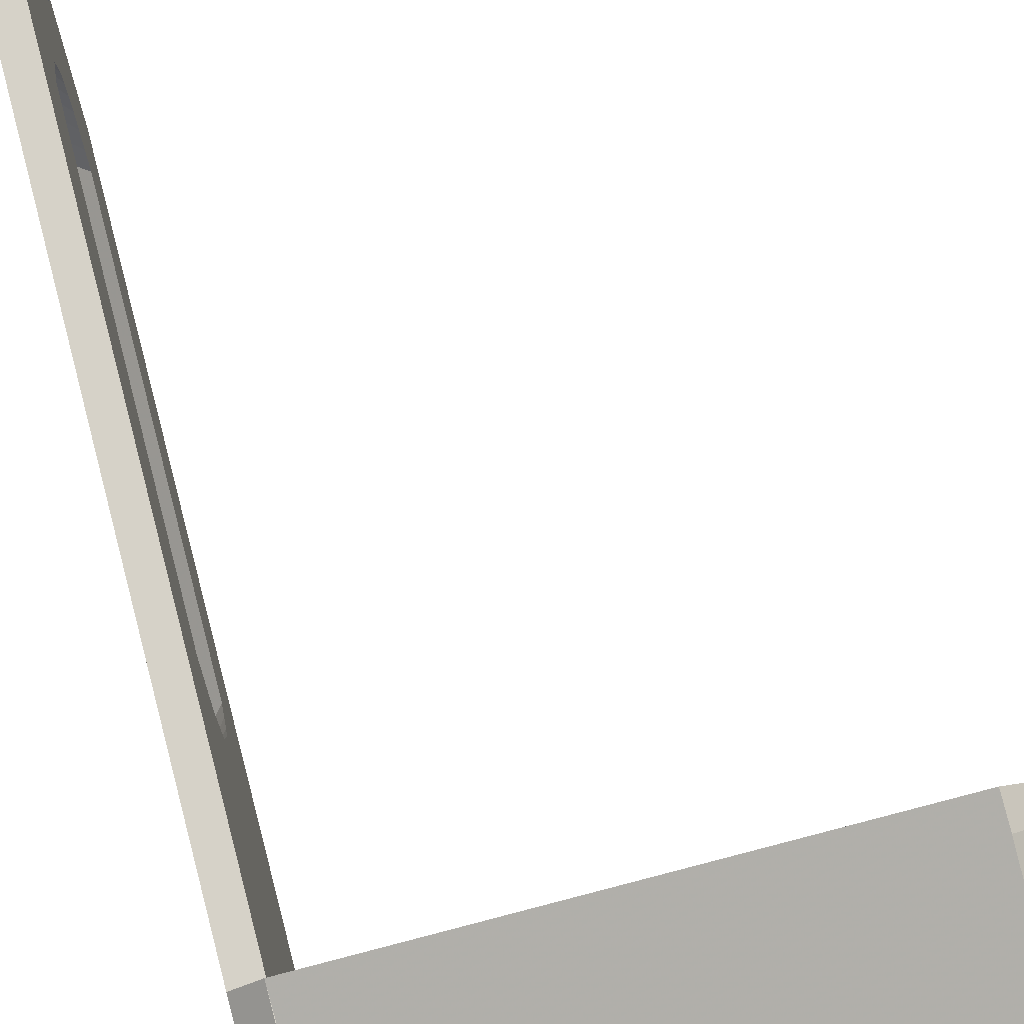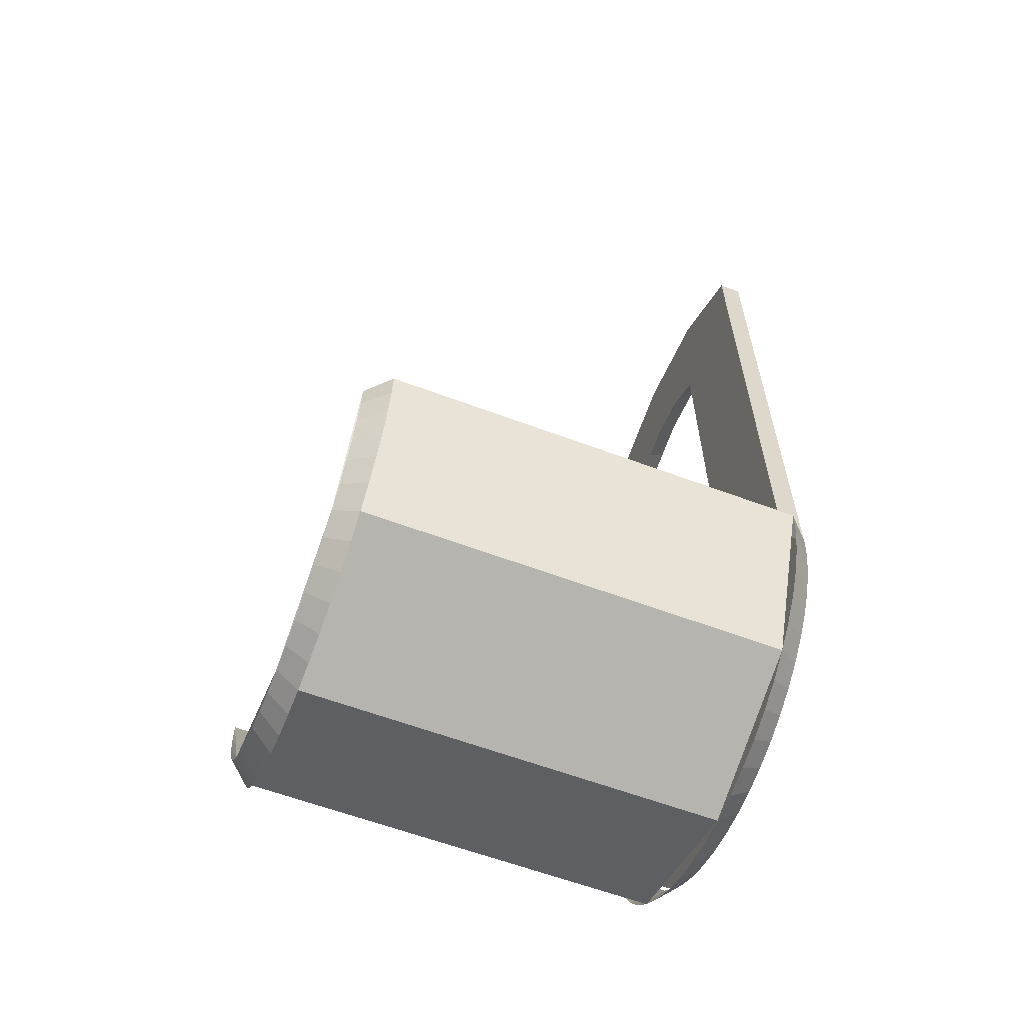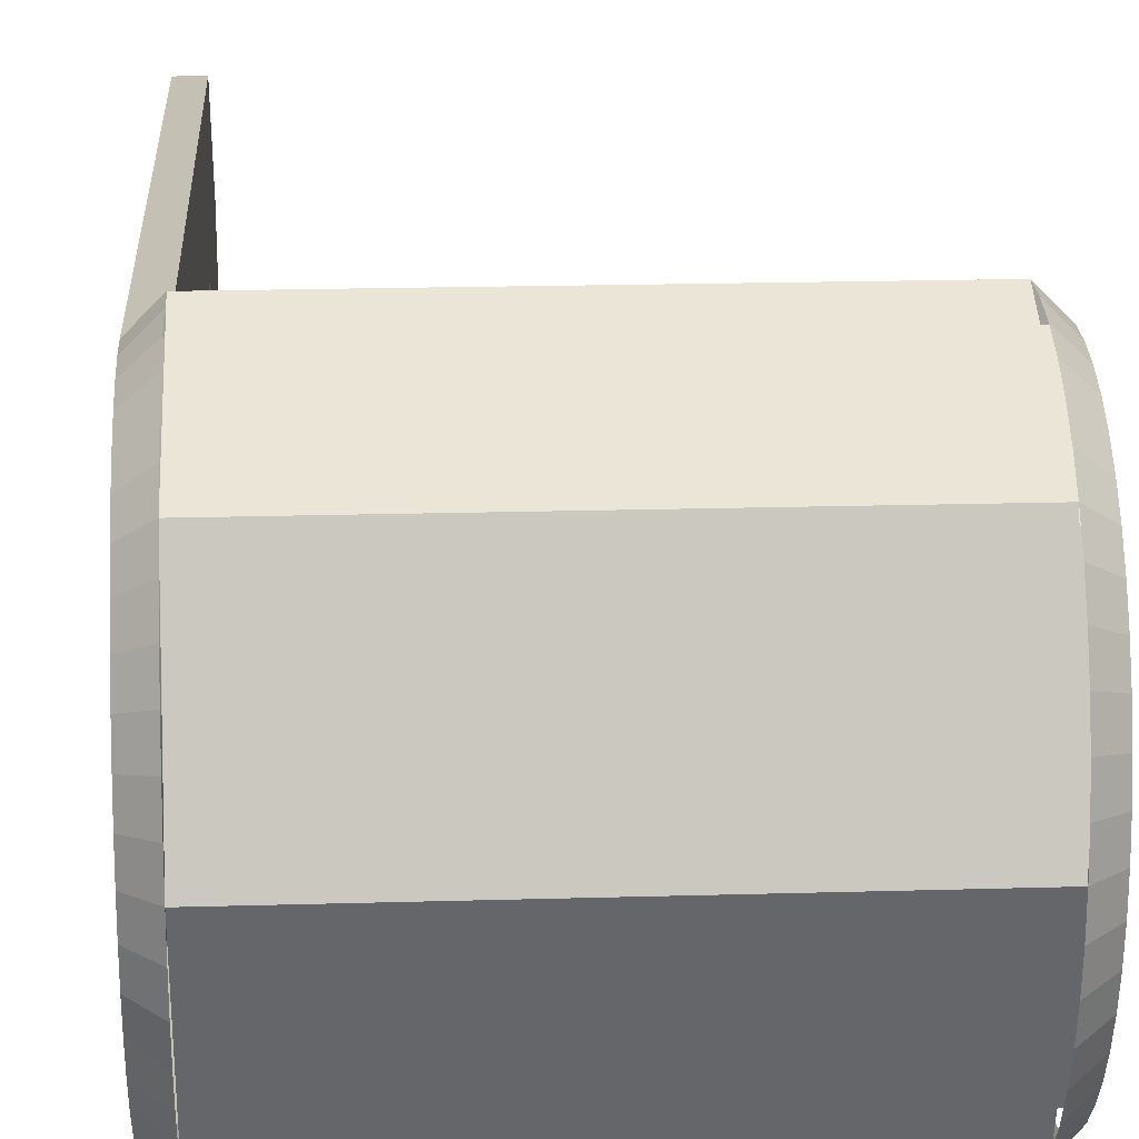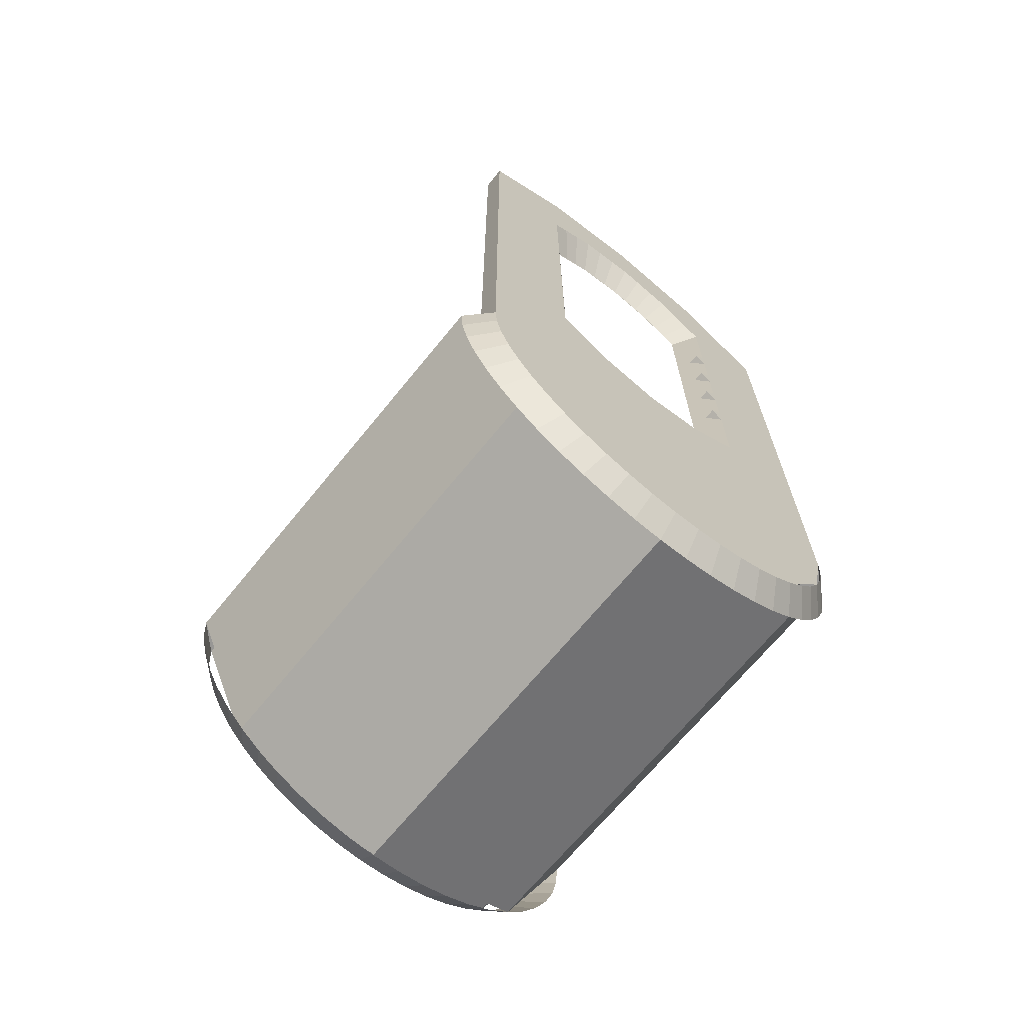
<metadata>
{"format":"obj","ext":"obj","renderer":"f3d","projection":"perspective","resolution":1024,"background":"white","views":[{"elev":78.1,"azim":-14.6,"up":"+Z"},{"elev":-61.1,"azim":159.1,"up":"+Y"},{"elev":18.3,"azim":-3.3,"up":"+Z"},{"elev":-68.2,"azim":-129.1,"up":"+Y"}]}
</metadata>
<code>
v -1.9 -2.8 0
v -1.9 -2.8 0.9
v -1.9 -3.366 0.6364
v -1.9 -2.8 0
v -1.9 -3.366 0.6364
v -1.9 -3.6 0
v -1.9 -2.8 0
v -1.9 -3.6 0
v -1.9 -3.366 -0.6364
v -1.9 -2.8 0
v -1.9 -3.366 -0.6364
v -1.9 -2.8 -0.9
v -1.9 -3.366 0.6364
v -1.9 -2.8 0.9
v 0 -2.8 0.9
v 0 -3.366 0.6364
v -1.9 -3.6 0
v -1.9 -3.366 0.6364
v 0 -3.366 0.6364
v 0 -3.6 0
v -1.9 -3.366 -0.6364
v -1.9 -3.6 0
v 0 -3.6 0
v 0 -3.366 -0.6364
v -1.9 -2.8 -0.9
v -1.9 -3.366 -0.6364
v 0 -3.366 -0.6364
v 0 -2.8 -0.9
v -0.1 -3.429 0.7071
v -0.1 -2.8 1
v -1.9 -2.8 1
v -1.9 -3.429 0.7071
v -0.1 -3.689 0
v -0.1 -3.429 0.7071
v -1.9 -3.429 0.7071
v -1.9 -3.689 0
v -0.1 -3.429 -0.7071
v -0.1 -3.689 0
v -1.9 -3.689 0
v -1.9 -3.429 -0.7071
v -0.1 -2.8 -1
v -0.1 -3.429 -0.7071
v -1.9 -3.429 -0.7071
v -1.9 -2.8 -1
v 0 -2.8 -0.9
v 0 -2.904 -0.8923
v -0.1 -2.916 -0.9914
v -0.1 -2.8 -1
v 0 -2.904 -0.8923
v 0 -3.007 -0.8693
v -0.1 -3.03 -0.9659
v -0.1 -2.916 -0.9914
v 0 -3.007 -0.8693
v 0 -3.106 -0.8315
v -0.1 -3.14 -0.9239
v -0.1 -3.03 -0.9659
v 0 -3.106 -0.8315
v 0 -3.2 -0.7794
v -0.1 -3.244 -0.866
v -0.1 -3.14 -0.9239
v 0 -3.2 -0.7794
v 0 -3.287 -0.7141
v -0.1 -3.341 -0.7934
v -0.1 -3.244 -0.866
v 0 -3.287 -0.7141
v 0 -3.366 -0.6364
v -0.1 -3.429 -0.7071
v -0.1 -3.341 -0.7934
v 0 -3.366 -0.6364
v 0 -3.435 -0.5479
v -0.1 -3.505 -0.6088
v -0.1 -3.429 -0.7071
v 0 -3.435 -0.5479
v 0 -3.493 -0.45
v -0.1 -3.57 -0.5
v -0.1 -3.505 -0.6088
v 0 -3.493 -0.45
v 0 -3.539 -0.3444
v -0.1 -3.621 -0.3827
v -0.1 -3.57 -0.5
v 0 -3.539 -0.3444
v 0 -3.573 -0.2329
v -0.1 -3.659 -0.2588
v -0.1 -3.621 -0.3827
v 0 -3.573 -0.2329
v 0 -3.593 -0.1174
v -0.1 -3.681 -0.1305
v -0.1 -3.659 -0.2588
v 0 -3.593 -0.1174
v 0 -3.6 0
v -0.1 -3.689 0
v -0.1 -3.681 -0.1305
v 0 -2.8 0.9
v 0 -2.904 0.8923
v -0.1 -2.916 0.9914
v -0.1 -2.8 1
v 0 -2.904 0.8923
v 0 -3.007 0.8693
v -0.1 -3.03 0.9659
v -0.1 -2.916 0.9914
v 0 -3.007 0.8693
v 0 -3.106 0.8315
v -0.1 -3.14 0.9239
v -0.1 -3.03 0.9659
v 0 -3.106 0.8315
v 0 -3.2 0.7794
v -0.1 -3.244 0.866
v -0.1 -3.14 0.9239
v 0 -3.2 0.7794
v 0 -3.287 0.7141
v -0.1 -3.341 0.7934
v -0.1 -3.244 0.866
v 0 -3.287 0.7141
v 0 -3.366 0.6364
v -0.1 -3.429 0.7071
v -0.1 -3.341 0.7934
v 0 -3.366 0.6364
v 0 -3.435 0.5479
v -0.1 -3.505 0.6088
v -0.1 -3.429 0.7071
v 0 -3.435 0.5479
v 0 -3.493 0.45
v -0.1 -3.57 0.5
v -0.1 -3.505 0.6088
v 0 -3.493 0.45
v 0 -3.539 0.3444
v -0.1 -3.621 0.3827
v -0.1 -3.57 0.5
v 0 -3.539 0.3444
v 0 -3.573 0.2329
v -0.1 -3.659 0.2588
v -0.1 -3.621 0.3827
v 0 -3.573 0.2329
v 0 -3.593 0.1174
v -0.1 -3.681 0.1305
v -0.1 -3.659 0.2588
v 0 -3.593 0.1174
v 0 -3.6 0
v -0.1 -3.689 0
v -0.1 -3.681 0.1305
v -2 -2.8 0.9
v -2 -2.904 0.8923
v -1.9 -2.916 0.9914
v -1.9 -2.8 1
v -2 -2.904 0.8923
v -2 -3.007 0.8693
v -1.9 -3.03 0.9659
v -1.9 -2.916 0.9914
v -2 -3.007 0.8693
v -2 -3.106 0.8315
v -1.9 -3.14 0.9239
v -1.9 -3.03 0.9659
v -2 -3.106 0.8315
v -2 -3.2 0.7794
v -1.9 -3.244 0.866
v -1.9 -3.14 0.9239
v -2 -3.2 0.7794
v -2 -3.287 0.7141
v -1.9 -3.341 0.7934
v -1.9 -3.244 0.866
v -2 -3.287 0.7141
v -2 -3.366 0.6364
v -1.9 -3.429 0.7071
v -1.9 -3.341 0.7934
v -2 -3.366 0.6364
v -2 -3.435 0.5479
v -1.9 -3.505 0.6088
v -1.9 -3.429 0.7071
v -2 -3.435 0.5479
v -2 -3.493 0.45
v -1.9 -3.57 0.5
v -1.9 -3.505 0.6088
v -2 -3.493 0.45
v -2 -3.539 0.3444
v -1.9 -3.621 0.3827
v -1.9 -3.57 0.5
v -2 -3.539 0.3444
v -2 -3.573 0.2329
v -1.9 -3.659 0.2588
v -1.9 -3.621 0.3827
v -2 -3.573 0.2329
v -2 -3.593 0.1174
v -1.9 -3.681 0.1305
v -1.9 -3.659 0.2588
v -2 -3.593 0.1174
v -2 -3.6 0
v -1.9 -3.689 0
v -1.9 -3.681 0.1305
v -2 -2.8 -0.9
v -2 -2.904 -0.8923
v -1.9 -2.916 -0.9914
v -1.9 -2.8 -1
v -2 -2.904 -0.8923
v -2 -3.007 -0.8693
v -1.9 -3.03 -0.9659
v -1.9 -2.916 -0.9914
v -2 -3.007 -0.8693
v -2 -3.106 -0.8315
v -1.9 -3.14 -0.9239
v -1.9 -3.03 -0.9659
v -2 -3.106 -0.8315
v -2 -3.2 -0.7794
v -1.9 -3.244 -0.866
v -1.9 -3.14 -0.9239
v -2 -3.2 -0.7794
v -2 -3.287 -0.7141
v -1.9 -3.341 -0.7934
v -1.9 -3.244 -0.866
v -2 -3.287 -0.7141
v -2 -3.366 -0.6364
v -1.9 -3.429 -0.7071
v -1.9 -3.341 -0.7934
v -2 -3.366 -0.6364
v -2 -3.435 -0.5479
v -1.9 -3.505 -0.6088
v -1.9 -3.429 -0.7071
v -2 -3.435 -0.5479
v -2 -3.493 -0.45
v -1.9 -3.57 -0.5
v -1.9 -3.505 -0.6088
v -2 -3.493 -0.45
v -2 -3.539 -0.3444
v -1.9 -3.621 -0.3827
v -1.9 -3.57 -0.5
v -2 -3.539 -0.3444
v -2 -3.573 -0.2329
v -1.9 -3.659 -0.2588
v -1.9 -3.621 -0.3827
v -2 -3.573 -0.2329
v -2 -3.593 -0.1174
v -1.9 -3.681 -0.1305
v -1.9 -3.659 -0.2588
v -2 -3.593 -0.1174
v -2 -3.6 0
v -1.9 -3.689 0
v -1.9 -3.681 -0.1305
v -1.9 -0.3 0.4
v -1.9 -0.2512 0.3444
v -2 -0.1391 0.4304
v -2 -0.2 0.5
v -1.9 -0.2512 0.3444
v -1.9 -0.2101 0.2828
v -2 -0.08765 0.3535
v -2 -0.1391 0.4304
v -1.9 -0.2101 0.2828
v -1.9 -0.1774 0.2165
v -2 -0.0467 0.2706
v -2 -0.08765 0.3535
v -1.9 -0.1774 0.2165
v -1.9 -0.1536 0.1464
v -2 -0.017 0.183
v -2 -0.0467 0.2706
v -1.9 -0.1536 0.1464
v -1.9 -0.1391 0.07384
v -2 0.0011 0.0923
v -2 -0.017 0.183
v -1.9 -0.1391 0.07384
v -1.9 -0.1343 0
v -2 0.0071 0
v -2 0.0011 0.0923
v -1.9 -0.1343 0
v -1.9 -0.1391 -0.07384
v -2 0.0011 -0.0923
v -2 0.0071 0
v -1.9 -0.1391 -0.07384
v -1.9 -0.1536 -0.1464
v -2 -0.017 -0.183
v -2 0.0011 -0.0923
v -1.9 -0.1536 -0.1464
v -1.9 -0.1774 -0.2165
v -2 -0.0467 -0.2706
v -2 -0.017 -0.183
v -1.9 -0.1774 -0.2165
v -1.9 -0.2101 -0.2828
v -2 -0.08765 -0.3535
v -2 -0.0467 -0.2706
v -1.9 -0.2101 -0.2828
v -1.9 -0.2512 -0.3444
v -2 -0.1391 -0.4304
v -2 -0.08765 -0.3535
v -1.9 -0.2512 -0.3444
v -1.9 -0.3 -0.4
v -2 -0.2 -0.5
v -2 -0.1391 -0.4304
v -1.9 -1.9 -0.4
v -1.9 -1.949 -0.3444
v -2 -2.061 -0.4304
v -2 -2 -0.5
v -1.9 -1.949 -0.3444
v -1.9 -1.99 -0.2828
v -2 -2.112 -0.3535
v -2 -2.061 -0.4304
v -1.9 -1.99 -0.2828
v -1.9 -2.023 -0.2165
v -2 -2.153 -0.2706
v -2 -2.112 -0.3535
v -1.9 -2.023 -0.2165
v -1.9 -2.046 -0.1464
v -2 -2.183 -0.183
v -2 -2.153 -0.2706
v -1.9 -2.046 -0.1464
v -1.9 -2.061 -0.07384
v -2 -2.201 -0.0923
v -2 -2.183 -0.183
v -1.9 -2.061 -0.07384
v -1.9 -2.066 0
v -2 -2.207 0
v -2 -2.201 -0.0923
v -1.9 -2.066 0
v -1.9 -2.061 0.07384
v -2 -2.201 0.0923
v -2 -2.207 0
v -1.9 -2.061 0.07384
v -1.9 -2.046 0.1464
v -2 -2.183 0.183
v -2 -2.201 0.0923
v -1.9 -2.046 0.1464
v -1.9 -2.023 0.2165
v -2 -2.153 0.2706
v -2 -2.183 0.183
v -1.9 -2.023 0.2165
v -1.9 -1.99 0.2828
v -2 -2.112 0.3535
v -2 -2.153 0.2706
v -1.9 -1.99 0.2828
v -1.9 -1.949 0.3444
v -2 -2.061 0.4304
v -2 -2.112 0.3535
v -1.9 -1.949 0.3444
v -1.9 -1.9 0.4
v -2 -2 0.5
v -2 -2.061 0.4304
v -2 0.3728 0
v -2 0 0.9
v -1.9 0 0.9
v -1.9 0.3728 0
v -2 0 -0.9
v -2 0.3728 0
v -1.9 0.3728 0
v -1.9 0 -0.9
v -2 -0.0467 0.2706
v -2 0.2759 0.4871
v -2 0 0.9
v -2 -0.2 0.5
v -2 0.0071 0
v -2 0.3728 0
v -2 0.2759 0.4871
v -2 -0.0467 0.2706
v -2 -0.0467 -0.2706
v -2 0.2759 -0.4871
v -2 0.3728 0
v -2 0.0071 0
v -2 -0.2 -0.5
v -2 0 -0.9
v -2 0.2759 -0.4871
v -2 -0.0467 -0.2706
v -2 -2.8 -0.9
v -2 -2 -0.5
v -2 -3.106 -0.8315
v -2 -3.106 -0.8315
v -2 -2 -0.5
v -2 -2.153 -0.2706
v -2 -3.366 -0.6364
v -2 -3.366 -0.6364
v -2 -2.153 -0.2706
v -2 -3.539 -0.3444
v -2 -3.539 -0.3444
v -2 -2.153 -0.2706
v -2 -2.207 0
v -2 -3.6 0
v -2 -3.106 0.8315
v -2 -2 0.5
v -2 -2.8 0.9
v -2 -3.366 0.6364
v -2 -2.153 0.2706
v -2 -2 0.5
v -2 -3.106 0.8315
v -2 -3.539 0.3444
v -2 -2.153 0.2706
v -2 -3.366 0.6364
v -2 -3.6 0
v -2 -2.207 0
v -2 -2.153 0.2706
v -2 -3.539 0.3444
v -2 -0.2 0.5
v -2 0 0.9
v -2 -2.8 0.9
v -2 -2 0.5
v -2 0 -0.9
v -2 -0.2 -0.5
v -2 -2 -0.5
v -2 -2.8 -0.9
v -2 -0.2 -0.5
v -1.9 -0.3 -0.4
v -1.9 -1.9 -0.4
v -2 -2 -0.5
v -2 -2 0.5
v -1.9 -1.9 0.4
v -1.9 -0.3 0.4
v -2 -0.2 0.5
v -2 -1.6 0.5
v -2 -1.55 0.45
v -2 -1.5 0.5
v -1.95 -1.55 0.45
v -2 -1.55 0.45
v -2 -1.6 0.5
v -2 -1.5 0.5
v -2 -1.55 0.45
v -1.95 -1.55 0.45
v -2 -1.3 0.5
v -2 -1.25 0.45
v -2 -1.2 0.5
v -1.95 -1.25 0.45
v -2 -1.25 0.45
v -2 -1.3 0.5
v -2 -1.2 0.5
v -2 -1.25 0.45
v -1.95 -1.25 0.45
v -2 -1 0.5
v -2 -0.95 0.45
v -2 -0.9 0.5
v -1.95 -0.95 0.45
v -2 -0.95 0.45
v -2 -1 0.5
v -2 -0.9 0.5
v -2 -0.95 0.45
v -1.95 -0.95 0.45
v -2 -0.7 0.5
v -2 -0.65 0.45
v -2 -0.6 0.5
v -1.95 -0.65 0.45
v -2 -0.65 0.45
v -2 -0.7 0.5
v -2 -0.6 0.5
v -2 -0.65 0.45
v -1.95 -0.65 0.45
v -2 -2.8 0.9
v 0 -2.8 0.9
v -0.1 -2.8 1
v -1.9 -2.8 1
v -1.9 -2.8 -1
v -0.1 -2.8 -1
v 0 -2.8 -0.9
v -2 -2.8 -0.9
v -2 0 -0.9
v -2 -2.8 -0.9
v -1.9 -2.8 -0.9
v -1.9 0 -0.9
v -1.9 0 0.9
v -1.9 -2.8 0.9
v -2 -2.8 0.9
v -2 0 0.9
v -1.9 -0.1775 -0.2165
v -1.9 -0.1345 0
v -1.9 0.373 0
v -1.9 0.276 -0.487
v -1.9 -0.3 -0.4
v -1.9 -0.1775 -0.2165
v -1.9 0.276 -0.487
v -1.9 0 -0.9
v -1.9 -1.9 -0.4
v -1.9 -0.3 -0.4
v -1.9 0 -0.9
v -1.9 -2.8 -0.9
v -1.9 -1.9 -0.4
v -1.9 -2.8 -0.9
v -1.9 -2.022 -0.2165
v -1.9 -2.066 0
v -1.9 -2.022 -0.2165
v -1.9 -2.8 -0.9
v -1.9 -2.8 0.9
v -1.9 -2.066 0
v -1.9 -2.8 0.9
v -1.9 -2.022 0.2165
v -1.9 -2.022 0.2165
v -1.9 -2.8 0.9
v -1.9 -1.9 0.4
v -1.9 -1.9 0.4
v -1.9 -2.8 0.9
v -1.9 0 0.9
v -1.9 -0.3 0.4
v -1.9 -0.3 0.4
v -1.9 0 0.9
v -1.9 0.276 0.487
v -1.9 -0.1775 0.2165
v -1.9 -0.1775 0.2165
v -1.9 0.276 0.487
v -1.9 0.373 0
v -1.9 -0.1345 0
g mesh4369646
f 1 2 3
f 4 5 6
f 7 8 9
f 10 11 12
g mesh4369648
f 13 14 15
f 15 16 13
f 17 18 19
f 19 20 17
f 21 22 23
f 23 24 21
f 25 26 27
f 27 28 25
g mesh4369653
f 29 30 31
f 31 32 29
f 33 34 35
f 35 36 33
f 37 38 39
f 39 40 37
f 41 42 43
f 43 44 41
g mesh4369658
f 45 46 47
f 47 48 45
f 49 50 51
f 51 52 49
f 53 54 55
f 55 56 53
f 57 58 59
f 59 60 57
f 61 62 63
f 63 64 61
f 65 66 67
f 67 68 65
f 69 70 71
f 71 72 69
f 73 74 75
f 75 76 73
f 77 78 79
f 79 80 77
f 81 82 83
f 83 84 81
f 85 86 87
f 87 88 85
f 89 90 91
f 91 92 89
g mesh4369660
f 93 95 94
f 95 93 96
f 97 99 98
f 99 97 100
f 101 103 102
f 103 101 104
f 105 107 106
f 107 105 108
f 109 111 110
f 111 109 112
f 113 115 114
f 115 113 116
f 117 119 118
f 119 117 120
f 121 123 122
f 123 121 124
f 125 127 126
f 127 125 128
f 129 131 130
f 131 129 132
f 133 135 134
f 135 133 136
f 137 139 138
f 139 137 140
g mesh4369662
f 141 142 143
f 143 144 141
f 145 146 147
f 147 148 145
f 149 150 151
f 151 152 149
f 153 154 155
f 155 156 153
f 157 158 159
f 159 160 157
f 161 162 163
f 163 164 161
f 165 166 167
f 167 168 165
f 169 170 171
f 171 172 169
f 173 174 175
f 175 176 173
f 177 178 179
f 179 180 177
f 181 182 183
f 183 184 181
f 185 186 187
f 187 188 185
g mesh4369664
f 189 191 190
f 191 189 192
f 193 195 194
f 195 193 196
f 197 199 198
f 199 197 200
f 201 203 202
f 203 201 204
f 205 207 206
f 207 205 208
f 209 211 210
f 211 209 212
f 213 215 214
f 215 213 216
f 217 219 218
f 219 217 220
f 221 223 222
f 223 221 224
f 225 227 226
f 227 225 228
f 229 231 230
f 231 229 232
f 233 235 234
f 235 233 236
g mesh4369667
f 237 239 238
f 239 237 240
f 241 243 242
f 243 241 244
f 245 247 246
f 247 245 248
f 249 251 250
f 251 249 252
f 253 255 254
f 255 253 256
f 257 259 258
f 259 257 260
f 261 263 262
f 263 261 264
f 265 267 266
f 267 265 268
f 269 271 270
f 271 269 272
f 273 275 274
f 275 273 276
f 277 279 278
f 279 277 280
f 281 283 282
f 283 281 284
g mesh4369670
f 285 287 286
f 287 285 288
f 289 291 290
f 291 289 292
f 293 295 294
f 295 293 296
f 297 299 298
f 299 297 300
f 301 303 302
f 303 301 304
f 305 307 306
f 307 305 308
f 309 311 310
f 311 309 312
f 313 315 314
f 315 313 316
f 317 319 318
f 319 317 320
f 321 323 322
f 323 321 324
f 325 327 326
f 327 325 328
f 329 331 330
f 331 329 332
g mesh4369676
f 333 334 335
f 335 336 333
f 337 338 339
f 339 340 337
f 341 343 342
f 343 341 344
f 345 347 346
f 347 345 348
f 349 351 350
f 351 349 352
f 353 355 354
f 355 353 356
f 357 359 358
f 360 362 361
f 362 360 363
f 364 366 365
f 367 369 368
f 369 367 370
f 371 373 372
f 374 376 375
f 376 374 377
f 378 380 379
f 381 383 382
f 383 381 384
f 385 387 386
f 387 385 388
f 389 391 390
f 391 389 392
f 393 395 394
f 395 393 396
f 397 399 398
f 399 397 400
f 401 403 402
f 404 406 405
f 407 409 408
f 410 412 411
f 413 415 414
f 416 418 417
f 419 421 420
f 422 424 423
f 425 427 426
f 428 430 429
f 431 433 432
f 434 436 435
f 437 439 438
f 439 437 440
f 441 443 442
f 443 441 444
g mesh4369680
f 445 447 446
f 447 445 448
g mesh4369682
f 449 451 450
f 451 449 452
f 453 455 454
f 455 453 456
f 457 459 458
f 459 457 460
f 461 463 462
f 463 461 464
f 465 467 466
f 468 470 469
f 470 468 471
f 472 474 473
f 475 477 476
f 478 480 479
f 480 478 481
f 482 484 483
f 484 482 485
f 486 488 487
f 488 486 489

</code>
